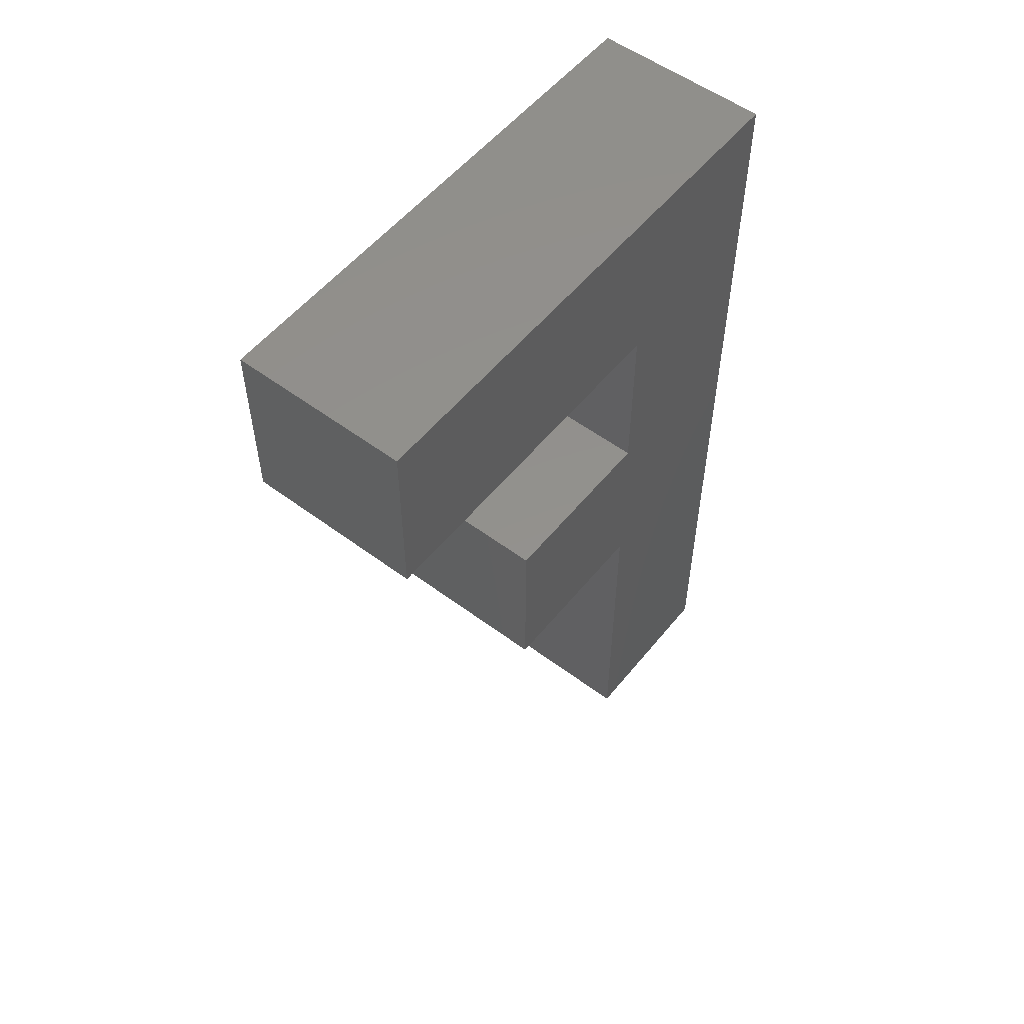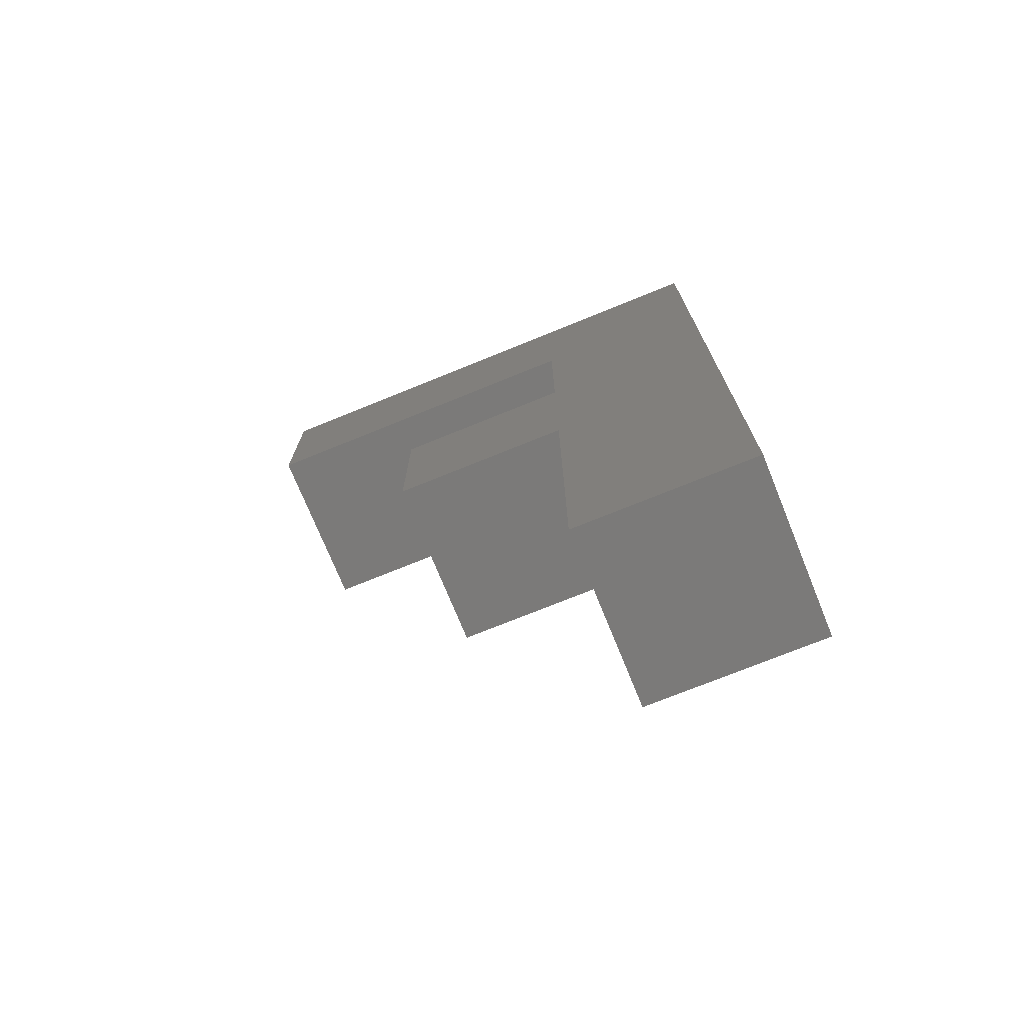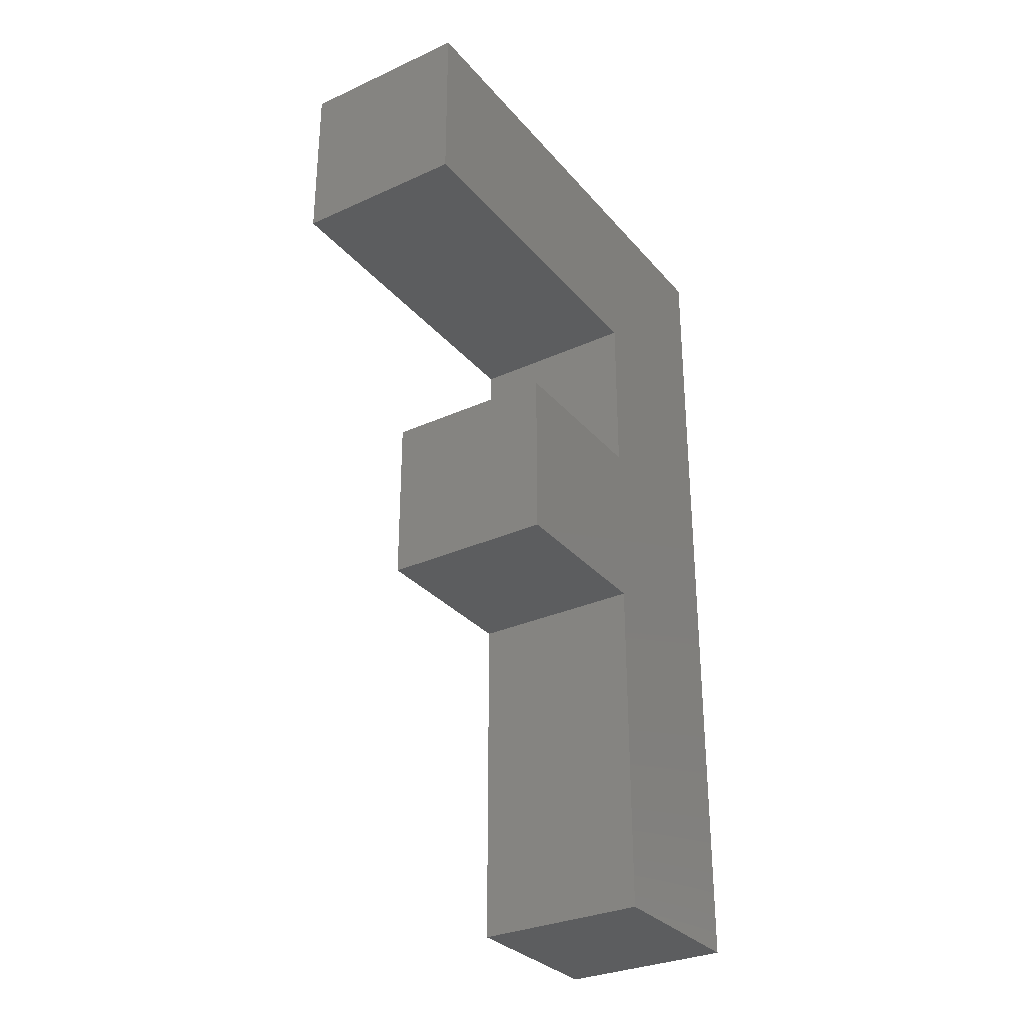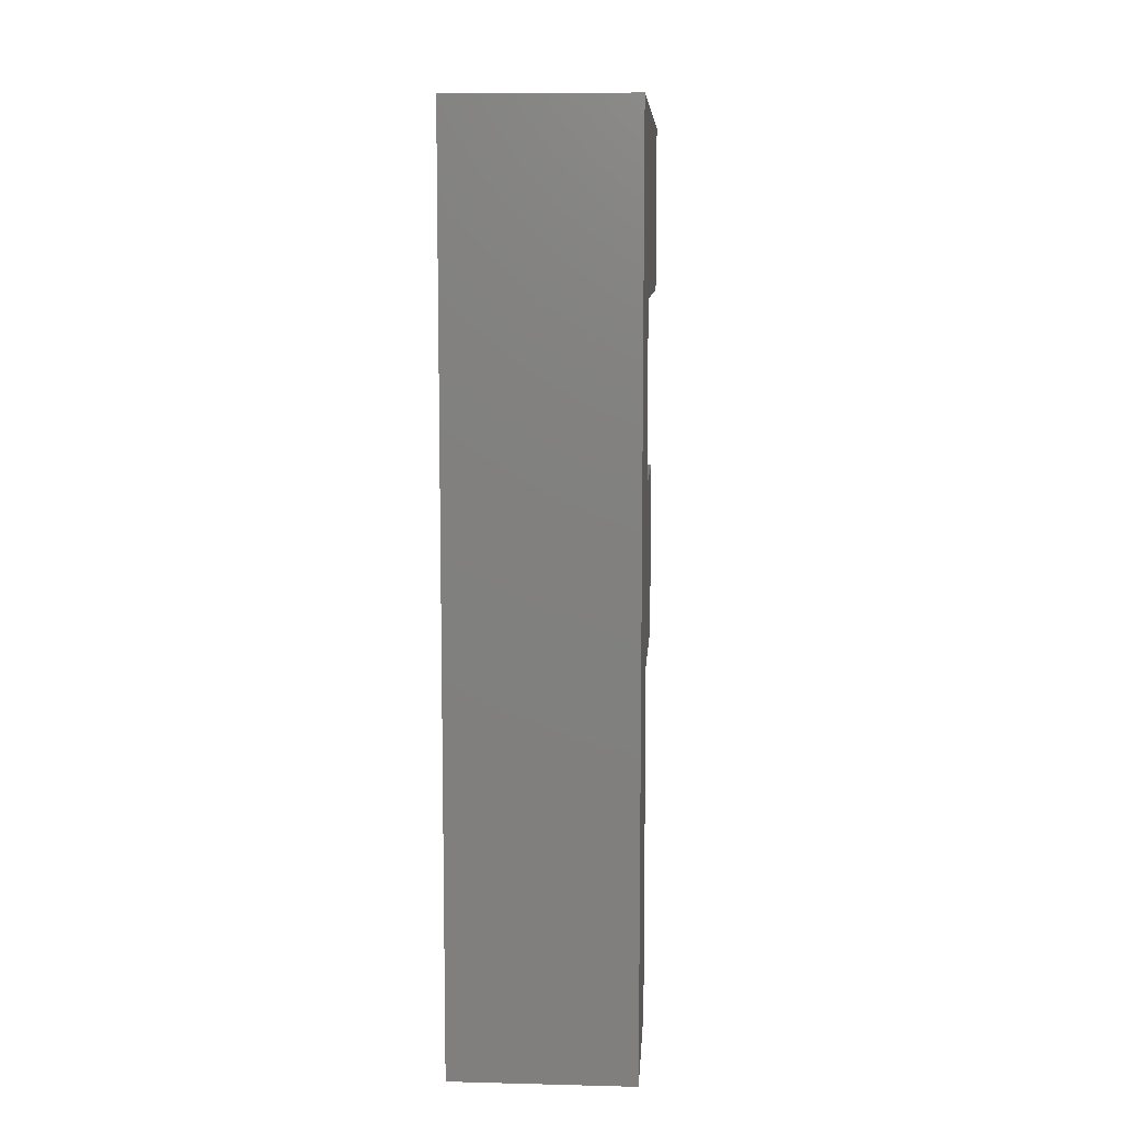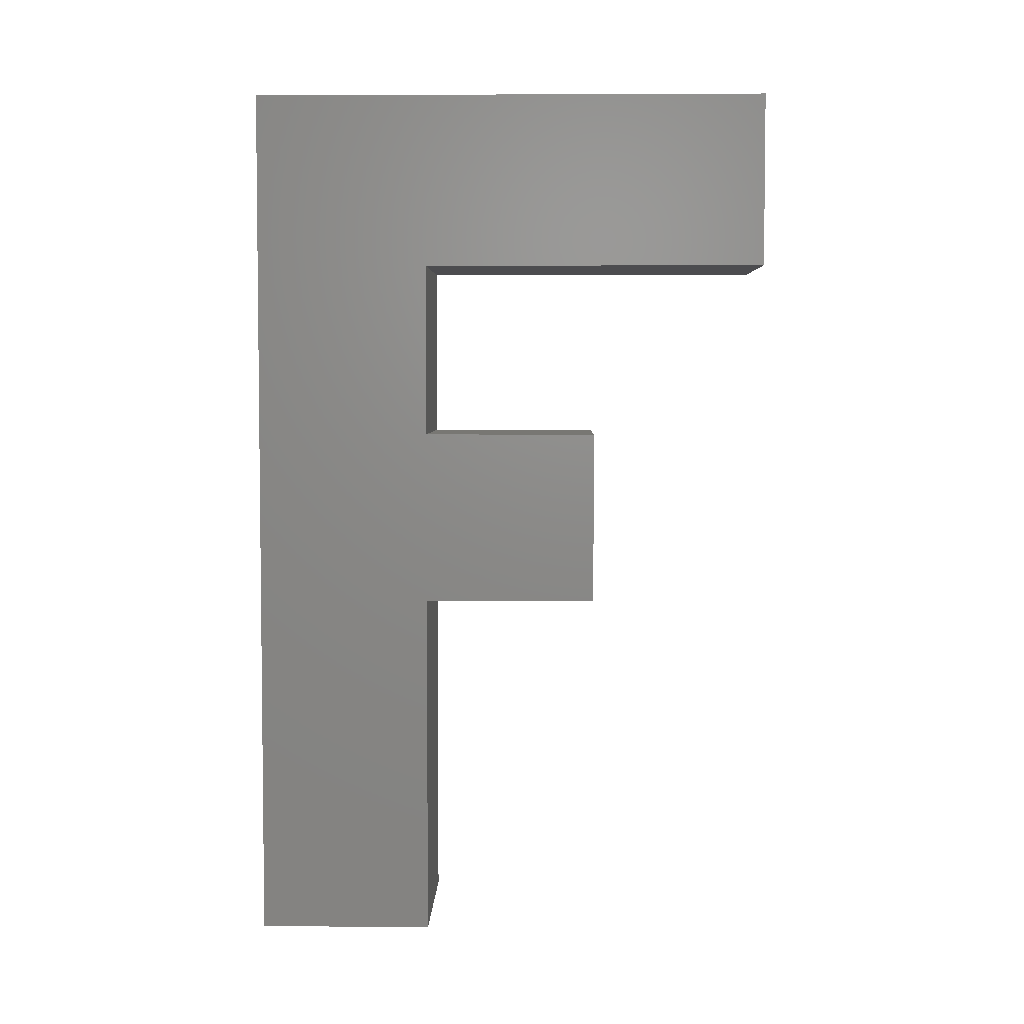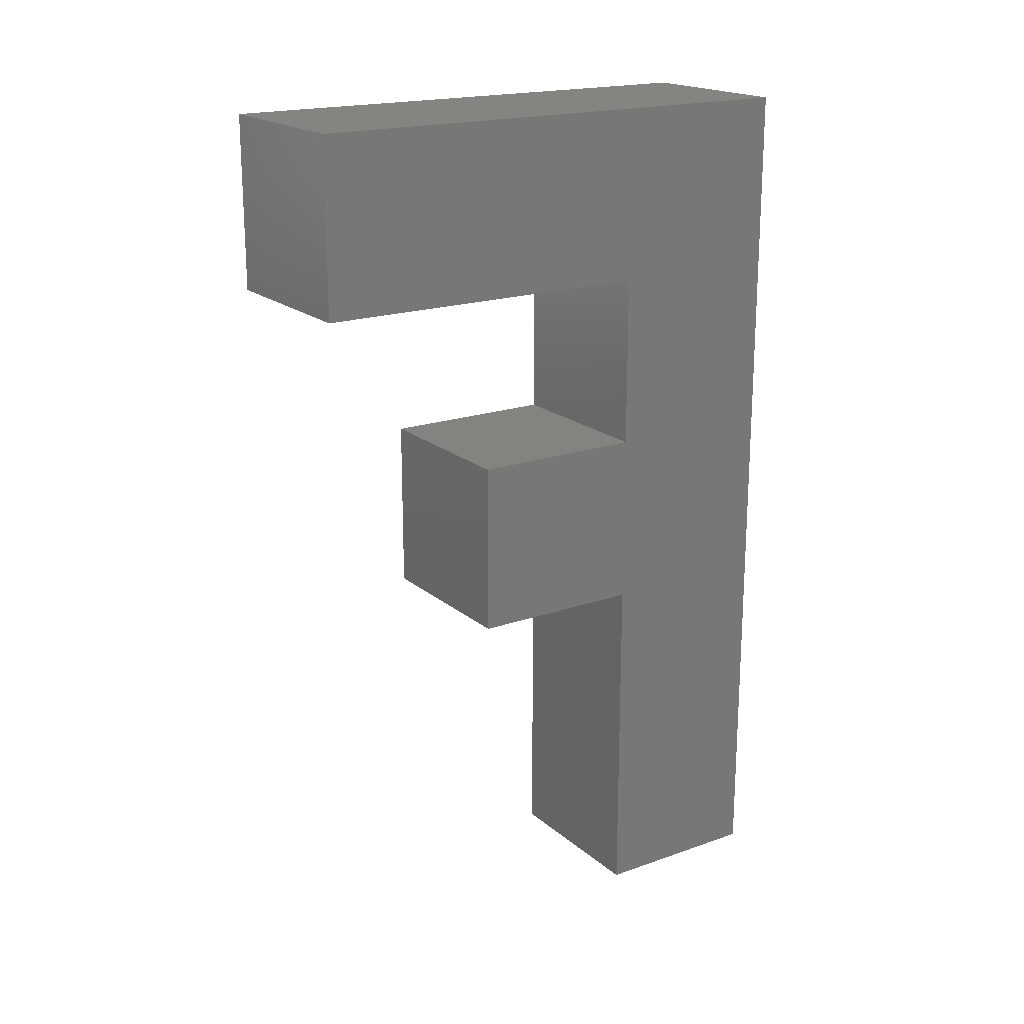
<metadata>
{"format":"stl","ext":"stl","renderer":"f3d","projection":"perspective","resolution":1024,"background":"white","views":[{"elev":54.6,"azim":-141.7,"up":"+Z"},{"elev":-73.5,"azim":-67.9,"up":"+Z"},{"elev":-31.0,"azim":-147.0,"up":"+Z"},{"elev":9.0,"azim":3.8,"up":"+Z"},{"elev":4.2,"azim":91.4,"up":"+Z"},{"elev":19.2,"azim":-123.4,"up":"+Z"}]}
</metadata>
<code>
# stl→obj: 20 verts, 36 faces
v 1.11e-14 0 -50
v 0 0 0
v 6.661e-15 10 -30
v 1.11e-14 10 -50
v 4.441e-15 10 -20
v 4.441e-15 20 -20
v 6.661e-15 20 -30
v 2.22e-15 10 -10
v 0 30 0
v 2.22e-15 30 -10
v 10 10 -30
v 10 0 2.22e-15
v 10 0 -50
v 10 10 -50
v 10 10 -20
v 10 20 -30
v 10 20 -20
v 10 10 -10
v 10 30 -10
v 10 30 2.22e-15
f 1 2 3
f 3 4 1
f 3 2 5
f 3 6 7
f 3 5 6
f 2 8 5
f 8 9 10
f 8 2 9
f 11 12 13
f 13 14 11
f 15 12 11
f 16 17 11
f 17 15 11
f 15 18 12
f 19 20 18
f 20 12 18
f 3 14 4
f 3 11 14
f 7 11 3
f 7 16 11
f 6 16 7
f 6 17 16
f 5 17 6
f 5 15 17
f 8 15 5
f 8 18 15
f 10 18 8
f 10 19 18
f 9 19 10
f 9 20 19
f 2 20 9
f 2 12 20
f 1 12 2
f 1 13 12
f 4 13 1
f 4 14 13

</code>
